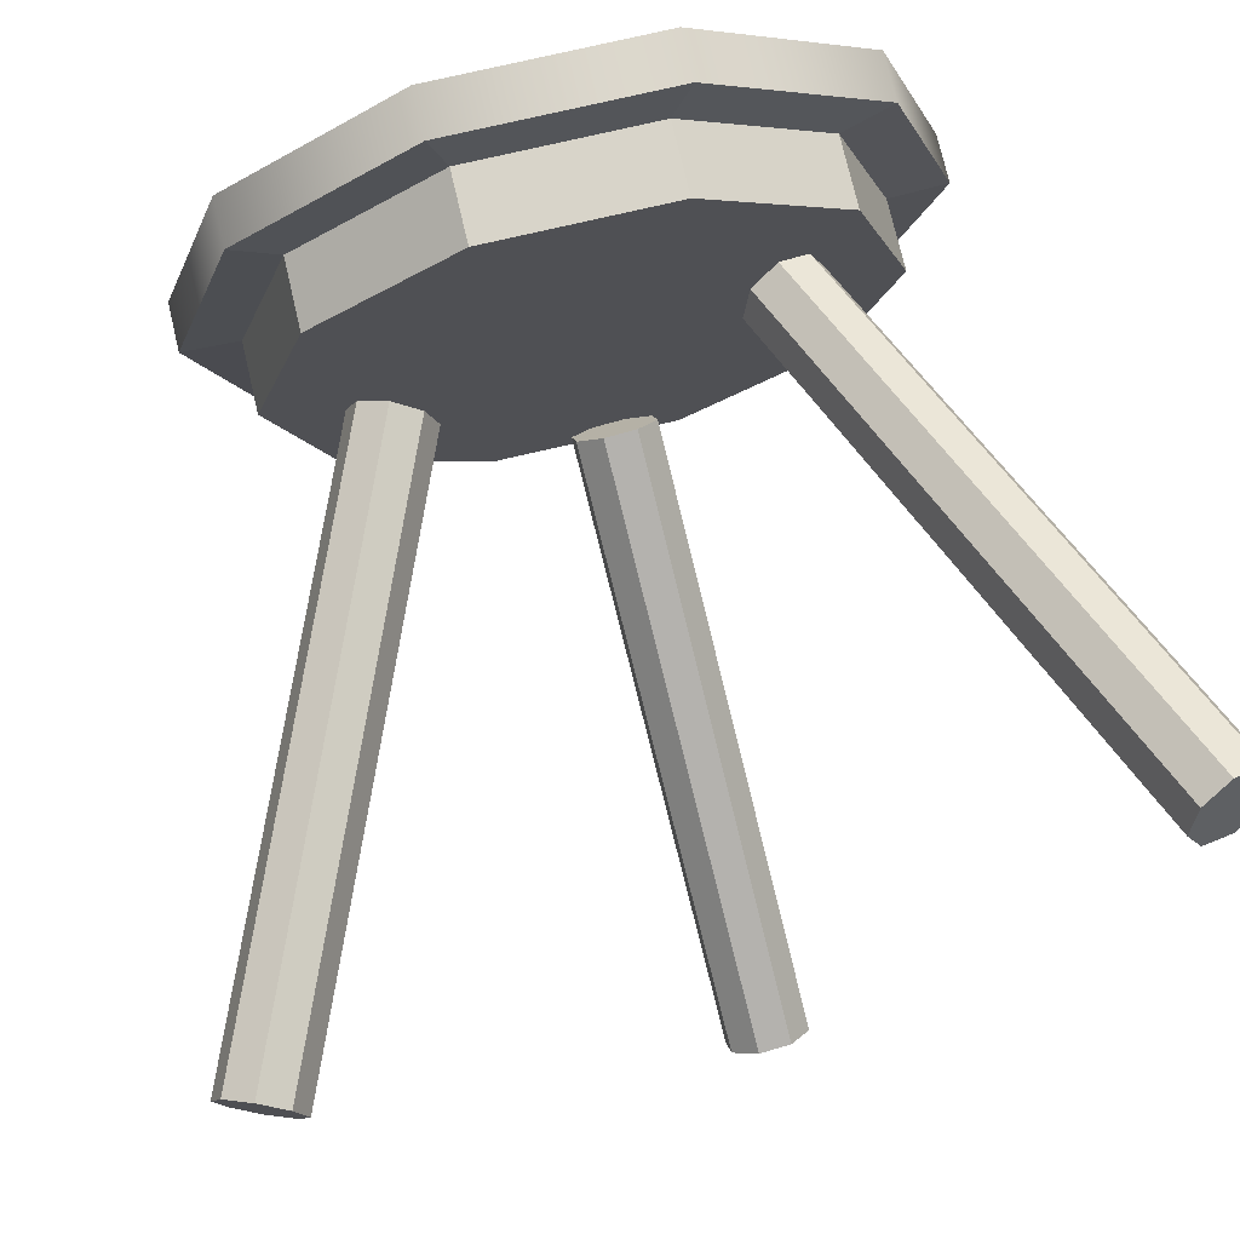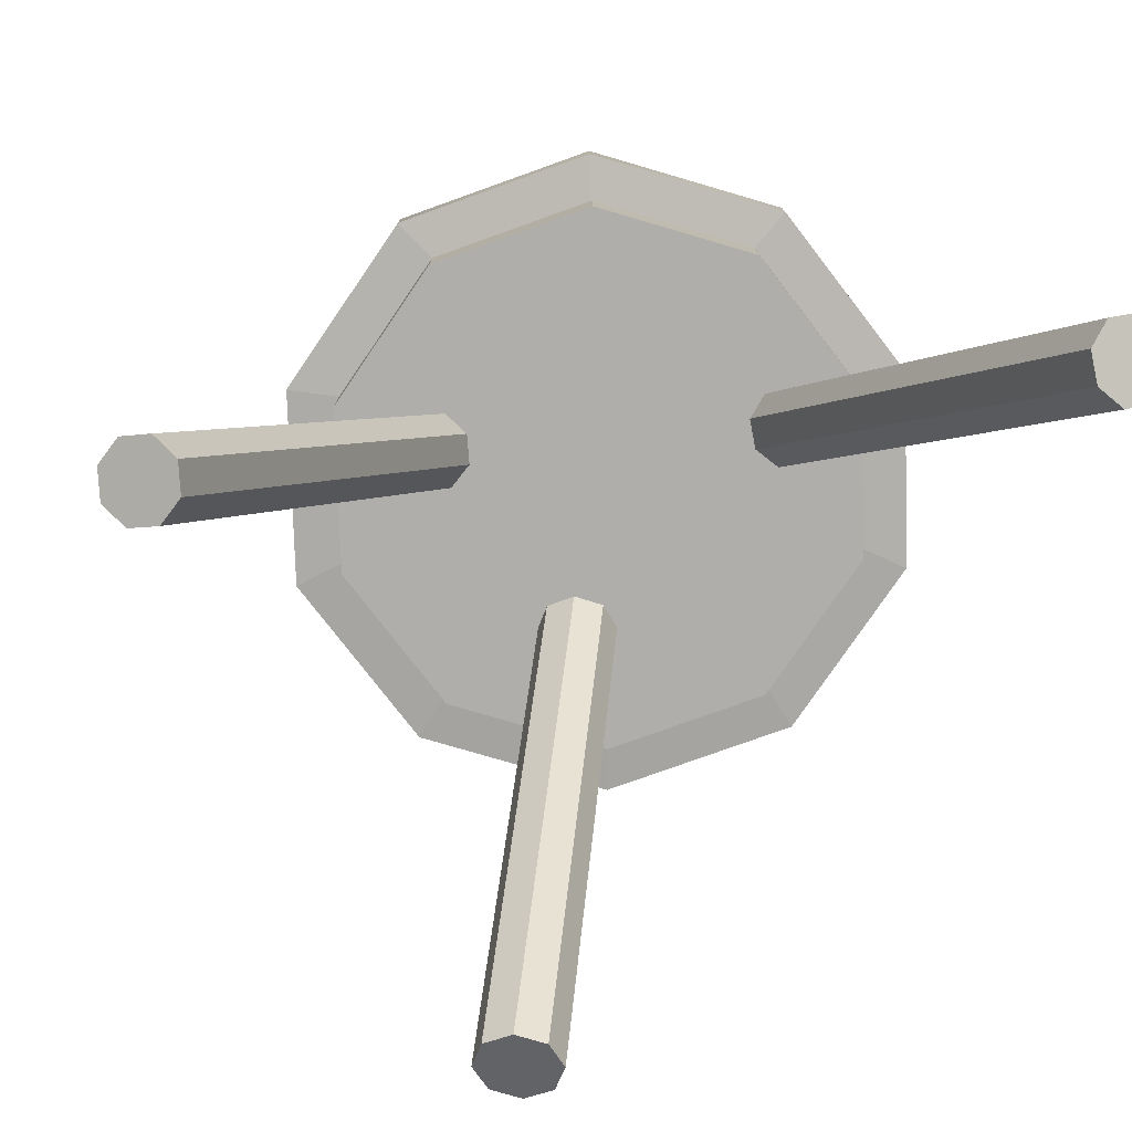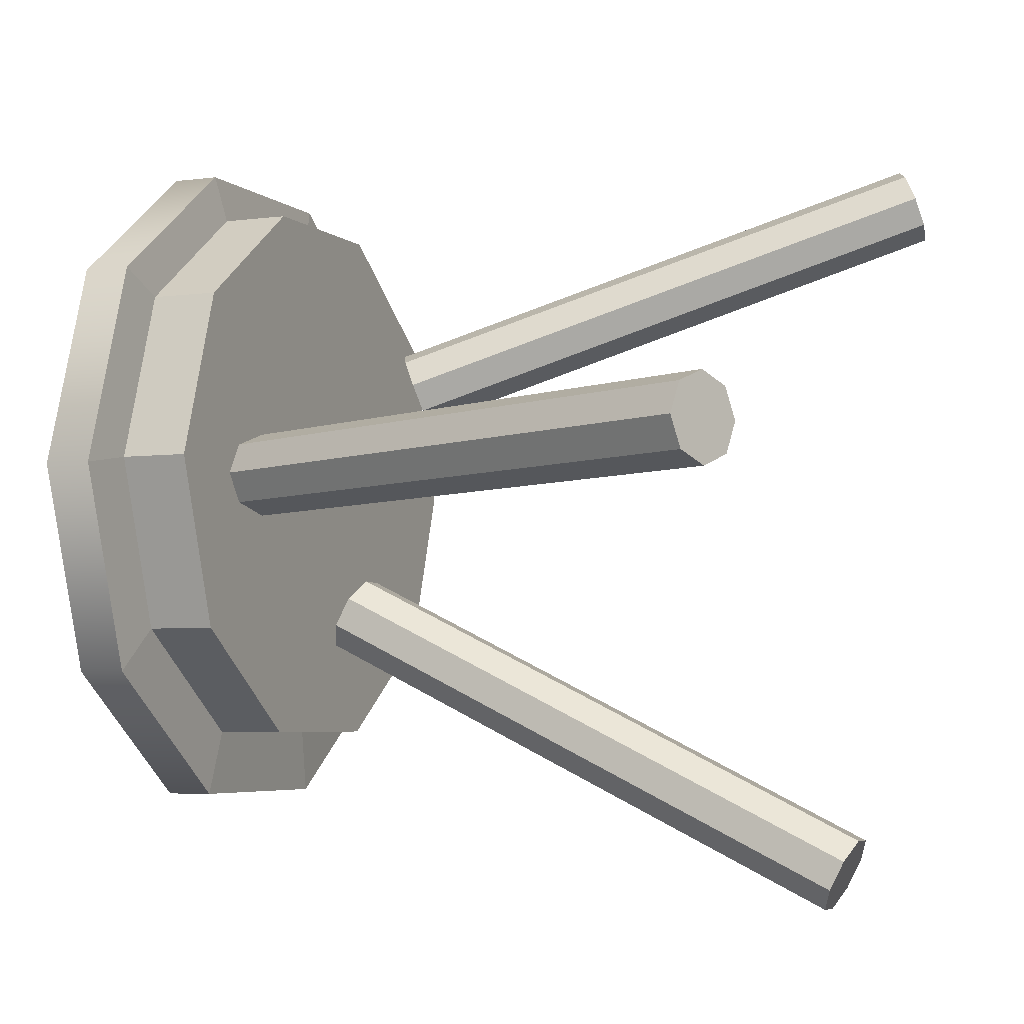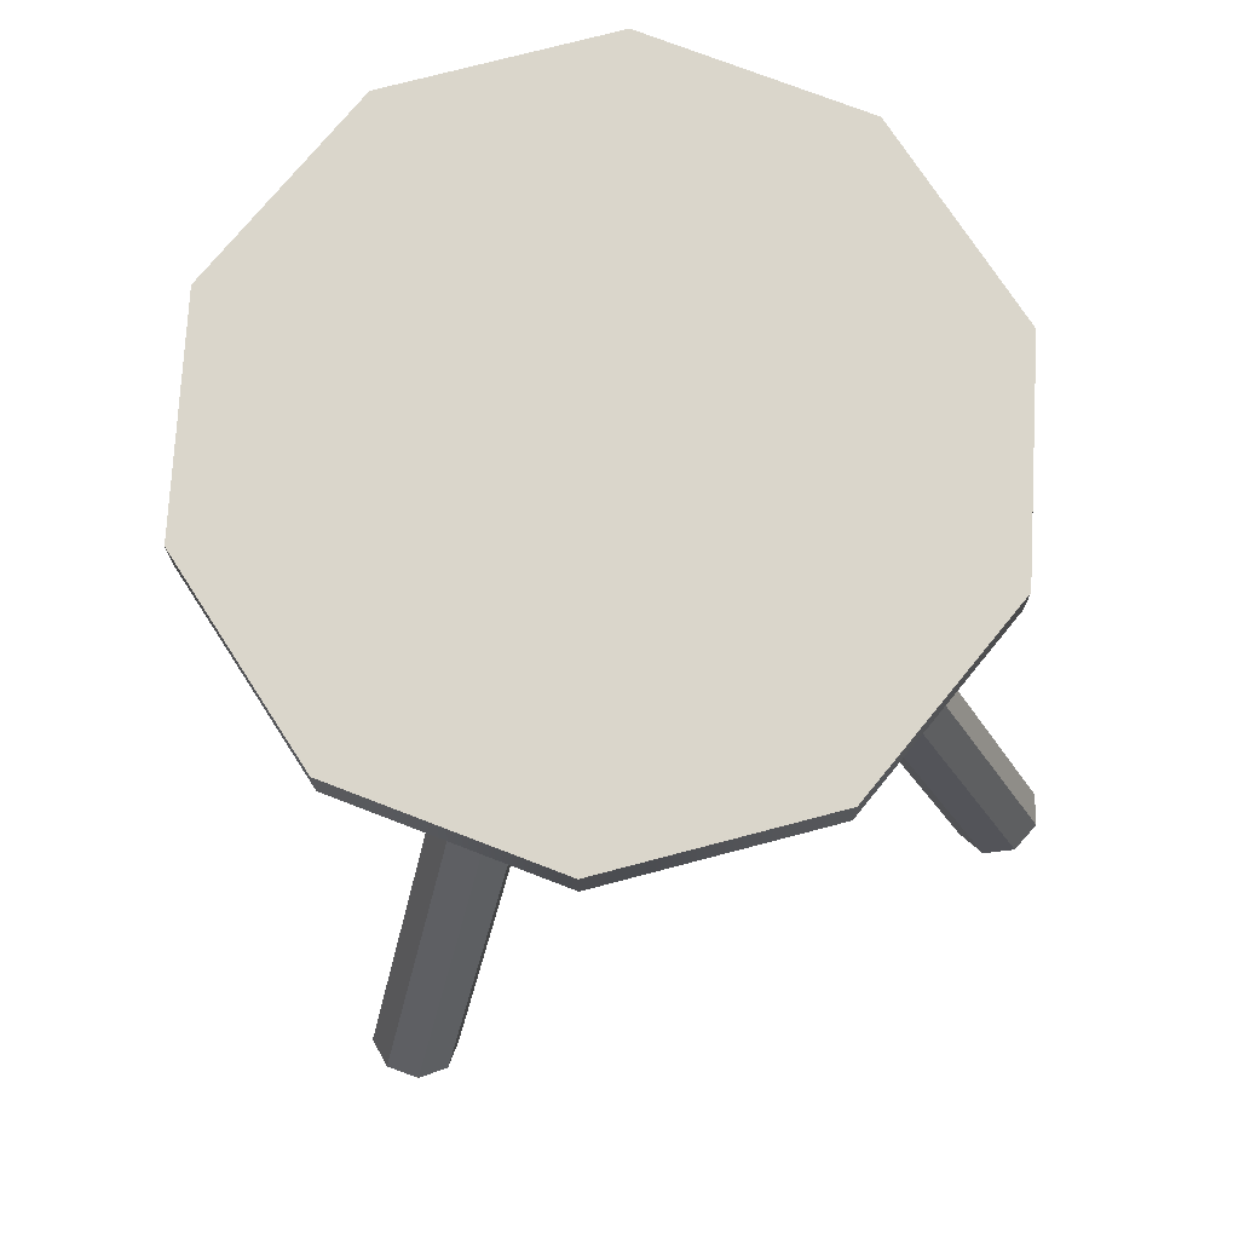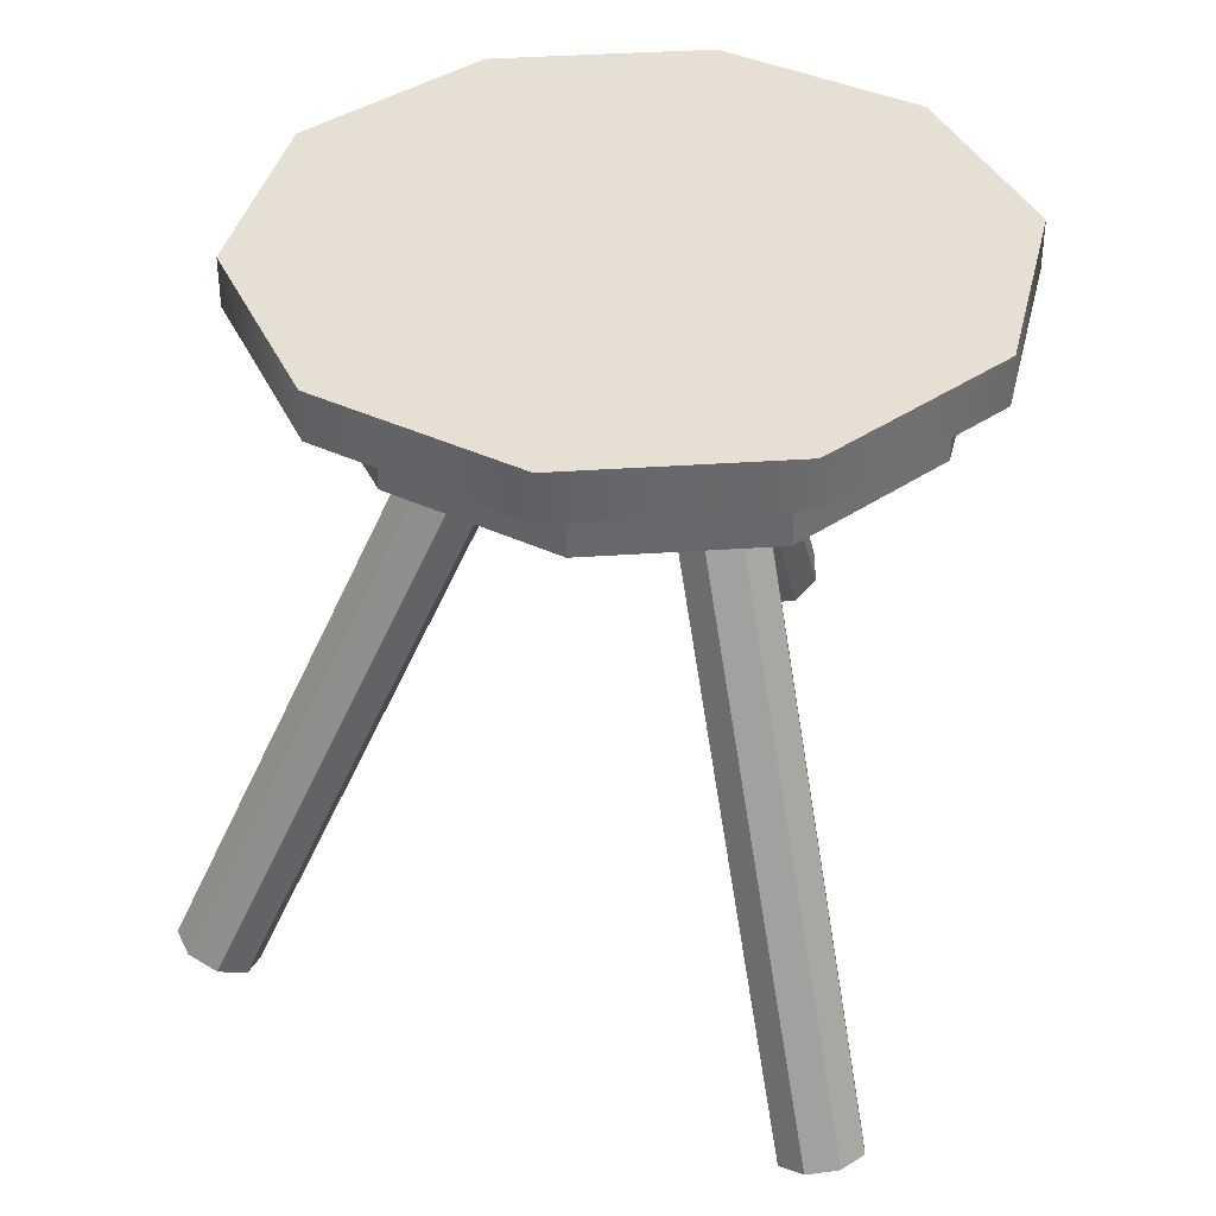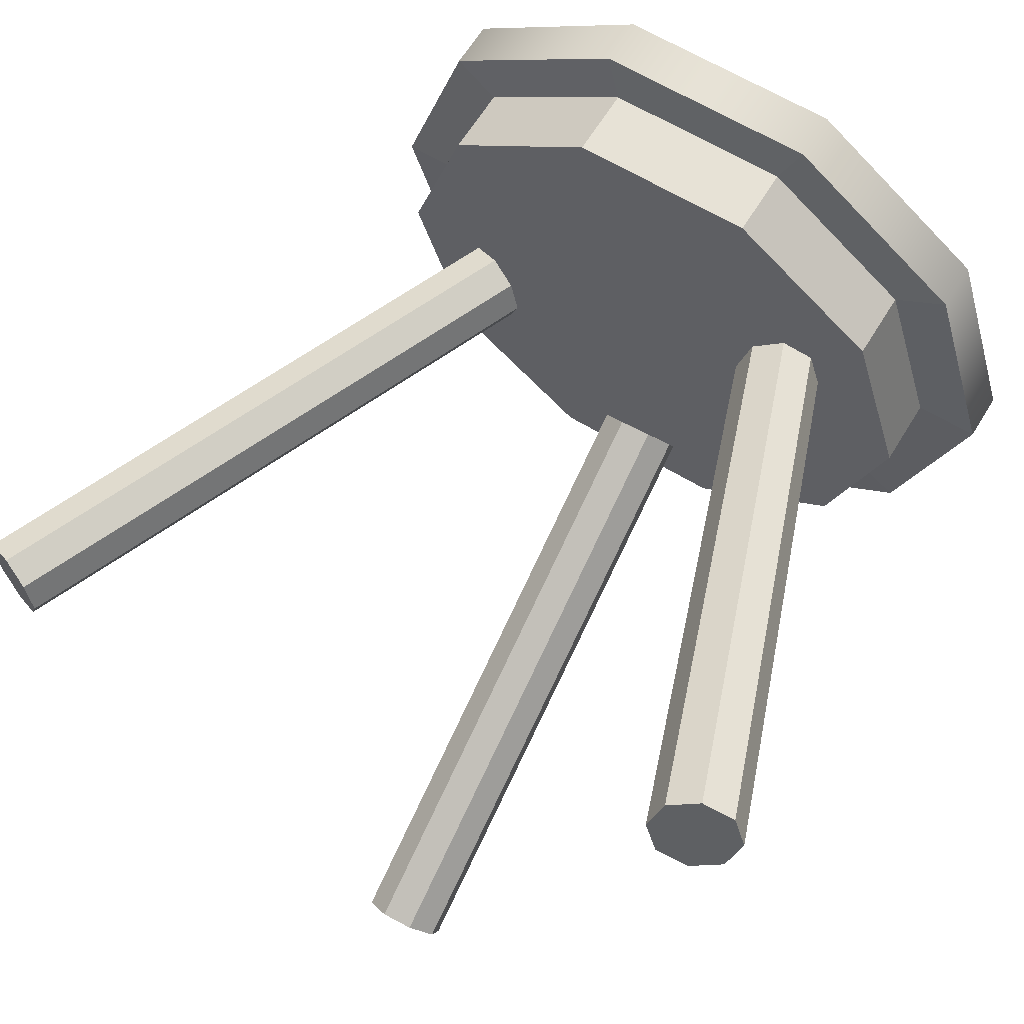
<metadata>
{"format":"obj","ext":"obj","renderer":"f3d","projection":"perspective","resolution":1024,"background":"white","views":[{"elev":75.3,"azim":-13.2,"up":"+Z"},{"elev":-77.8,"azim":-16.3,"up":"+Y"},{"elev":-4.7,"azim":-66.4,"up":"+Z"},{"elev":73.9,"azim":-158.8,"up":"+Y"},{"elev":37.9,"azim":-113.0,"up":"+Y"},{"elev":63.6,"azim":31.4,"up":"+Z"}]}
</metadata>
<code>
o Stool
g Top
v -0.259 0.4855 0.06068
v -0.259 0.52 0.06068
v -0.2113 0.4855 0.2076
v -0.2113 0.52 0.2076
v -0.08626 0.4855 0.2984
v -0.08626 0.52 0.2984
v 0.06824 0.4855 0.2984
v 0.06824 0.52 0.2984
v 0.1932 0.4855 0.2076
v 0.1932 0.52 0.2076
v 0.241 0.4855 0.06068
v 0.241 0.52 0.06068
v 0.1932 0.4855 -0.08627
v 0.1932 0.52 -0.08627
v 0.06824 0.4855 -0.1771
v 0.06824 0.52 -0.1771
v -0.08626 0.4855 -0.1771
v -0.08626 0.52 -0.1771
v -0.2113 0.4855 -0.08627
v -0.2113 0.52 -0.08627
v -0.2186 0.4315 0.06769
v -0.01045 0.4315 0.06769
v -0.1788 0.4315 0.19
v 0.0105 0.52 0.08
v -0.07476 0.4315 0.2656
v 0.05386 0.4315 0.2656
v 0.1579 0.4315 0.19
v 0.1977 0.4315 0.06769
v 0.1579 0.4315 -0.05463
v 0.05386 0.4315 -0.1302
v -0.07476 0.4315 -0.1302
v -0.1788 0.4315 -0.05463
v -0.1788 0.4815 0.19
v -0.07476 0.4815 0.2656
v -0.2186 0.4815 0.06769
v 0.05386 0.4815 0.2656
v 0.1579 0.4815 0.19
v 0.1977 0.4815 0.06769
v 0.1579 0.4815 -0.05463
v 0.05386 0.4815 -0.1302
v -0.07476 0.4815 -0.1302
v -0.1788 0.4815 -0.05463
f 21 22 23
f 23 22 25
f 25 22 26
f 26 22 27
f 27 22 28
f 28 22 29
f 29 22 30
f 30 22 31
f 31 22 32
f 32 22 21
f 4 24 2
f 6 24 4
f 8 24 6
f 10 24 8
f 12 24 10
f 14 24 12
f 16 24 14
f 18 24 16
f 20 24 18
f 2 24 20
f 4 2 1
f 1 3 4
f 6 4 3
f 3 5 6
f 8 6 5
f 5 7 8
f 10 8 7
f 7 9 10
f 12 10 9
f 9 11 12
f 14 12 11
f 11 13 14
f 16 14 13
f 13 15 16
f 18 16 15
f 15 17 18
f 20 18 17
f 17 19 20
f 2 20 19
f 19 1 2
f 34 5 3
f 3 33 34
f 33 3 1
f 1 35 33
f 36 7 5
f 5 34 36
f 37 9 7
f 7 36 37
f 38 11 9
f 9 37 38
f 39 13 11
f 11 38 39
f 40 15 13
f 13 39 40
f 41 17 15
f 15 40 41
f 42 19 17
f 17 41 42
f 35 1 19
f 19 42 35
f 25 34 33
f 33 23 25
f 23 33 35
f 35 21 23
f 26 36 34
f 34 25 26
f 27 37 36
f 36 26 27
f 28 38 37
f 37 27 28
f 29 39 38
f 38 28 29
f 30 40 39
f 39 29 30
f 31 41 40
f 40 30 31
f 32 42 41
f 41 31 32
f 21 35 42
f 42 32 21
g Cylinder
v -0.3304 0.02282 0.0645
v -0.1649 0.425 0.0589
v -0.3223 0.01976 0.08575
v -0.1567 0.422 0.08015
v -0.3027 0.01181 0.09464
v -0.1371 0.414 0.08905
v -0.2831 0.003618 0.08596
v -0.1175 0.4058 0.08036
v -0.2749 -1.836e-05 0.06479
v -0.1094 0.4022 0.0592
v -0.2831 0.003033 0.04354
v -0.1175 0.4053 0.03794
v -0.3027 0.01099 0.03465
v -0.1371 0.4132 0.02905
v -0.3223 0.01918 0.04333
v -0.1567 0.4214 0.03773
v -0.3027 0.0114 0.06464
v -0.1371 0.4136 0.05905
f 43 59 45
f 45 59 47
f 47 59 49
f 49 59 51
f 51 59 53
f 53 59 55
f 55 59 57
f 57 59 43
f 46 60 44
f 48 60 46
f 50 60 48
f 52 60 50
f 54 60 52
f 56 60 54
f 58 60 56
f 44 60 58
f 46 44 43
f 43 45 46
f 48 46 45
f 45 47 48
f 50 48 47
f 47 49 50
f 52 50 49
f 49 51 52
f 54 52 51
f 51 53 54
f 56 54 53
f 53 55 56
f 58 56 55
f 55 57 58
f 44 58 57
f 57 43 44
g Cylinder (1)
v 0.2185 0.01063 0.3003
v 0.07935 0.395 0.1515
v 0.2248 0.02056 0.3201
v 0.08568 0.4049 0.1712
v 0.244 0.0305 0.3278
v 0.1049 0.4148 0.1789
v 0.2648 0.03464 0.319
v 0.1257 0.419 0.1702
v 0.2751 0.03055 0.2989
v 0.1359 0.4149 0.15
v 0.2687 0.02062 0.2792
v 0.1296 0.4049 0.1303
v 0.2495 0.01067 0.2714
v 0.1104 0.395 0.1226
v 0.2287 0.006536 0.2802
v 0.08959 0.3909 0.1314
v 0.2468 0.02059 0.2996
v 0.1076 0.4049 0.1508
f 61 77 63
f 63 77 65
f 65 77 67
f 67 77 69
f 69 77 71
f 71 77 73
f 73 77 75
f 75 77 61
f 64 78 62
f 66 78 64
f 68 78 66
f 70 78 68
f 72 78 70
f 74 78 72
f 76 78 74
f 62 78 76
f 64 62 61
f 61 63 64
f 66 64 63
f 63 65 66
f 68 66 65
f 65 67 68
f 70 68 67
f 67 69 70
f 72 70 69
f 69 71 72
f 74 72 71
f 71 73 74
f 76 74 73
f 73 75 76
f 62 76 75
f 75 61 62
g Cylinder (2)
v -0.007757 0.01076 -0.2219
v -0.02424 0.3995 -0.0274
v 0.009208 0.00442 -0.2078
v -0.007278 0.3932 -0.01328
v 0.03213 0.005678 -0.2083
v 0.01564 0.3944 -0.01385
v 0.04758 0.0138 -0.2233
v 0.03109 0.4026 -0.02878
v 0.0465 0.02402 -0.2438
v 0.03002 0.4128 -0.04931
v 0.02954 0.03036 -0.2579
v 0.01305 0.4191 -0.06342
v 0.006617 0.02911 -0.2573
v -0.009869 0.4179 -0.06285
v -0.00883 0.02099 -0.2424
v -0.02532 0.4097 -0.04793
v 0.01937 0.01739 -0.2328
v 0.002886 0.4061 -0.03835
f 79 95 81
f 81 95 83
f 83 95 85
f 85 95 87
f 87 95 89
f 89 95 91
f 91 95 93
f 93 95 79
f 82 96 80
f 84 96 82
f 86 96 84
f 88 96 86
f 90 96 88
f 92 96 90
f 94 96 92
f 80 96 94
f 82 80 79
f 79 81 82
f 84 82 81
f 81 83 84
f 86 84 83
f 83 85 86
f 88 86 85
f 85 87 88
f 90 88 87
f 87 89 90
f 92 90 89
f 89 91 92
f 94 92 91
f 91 93 94
f 80 94 93
f 93 79 80

</code>
